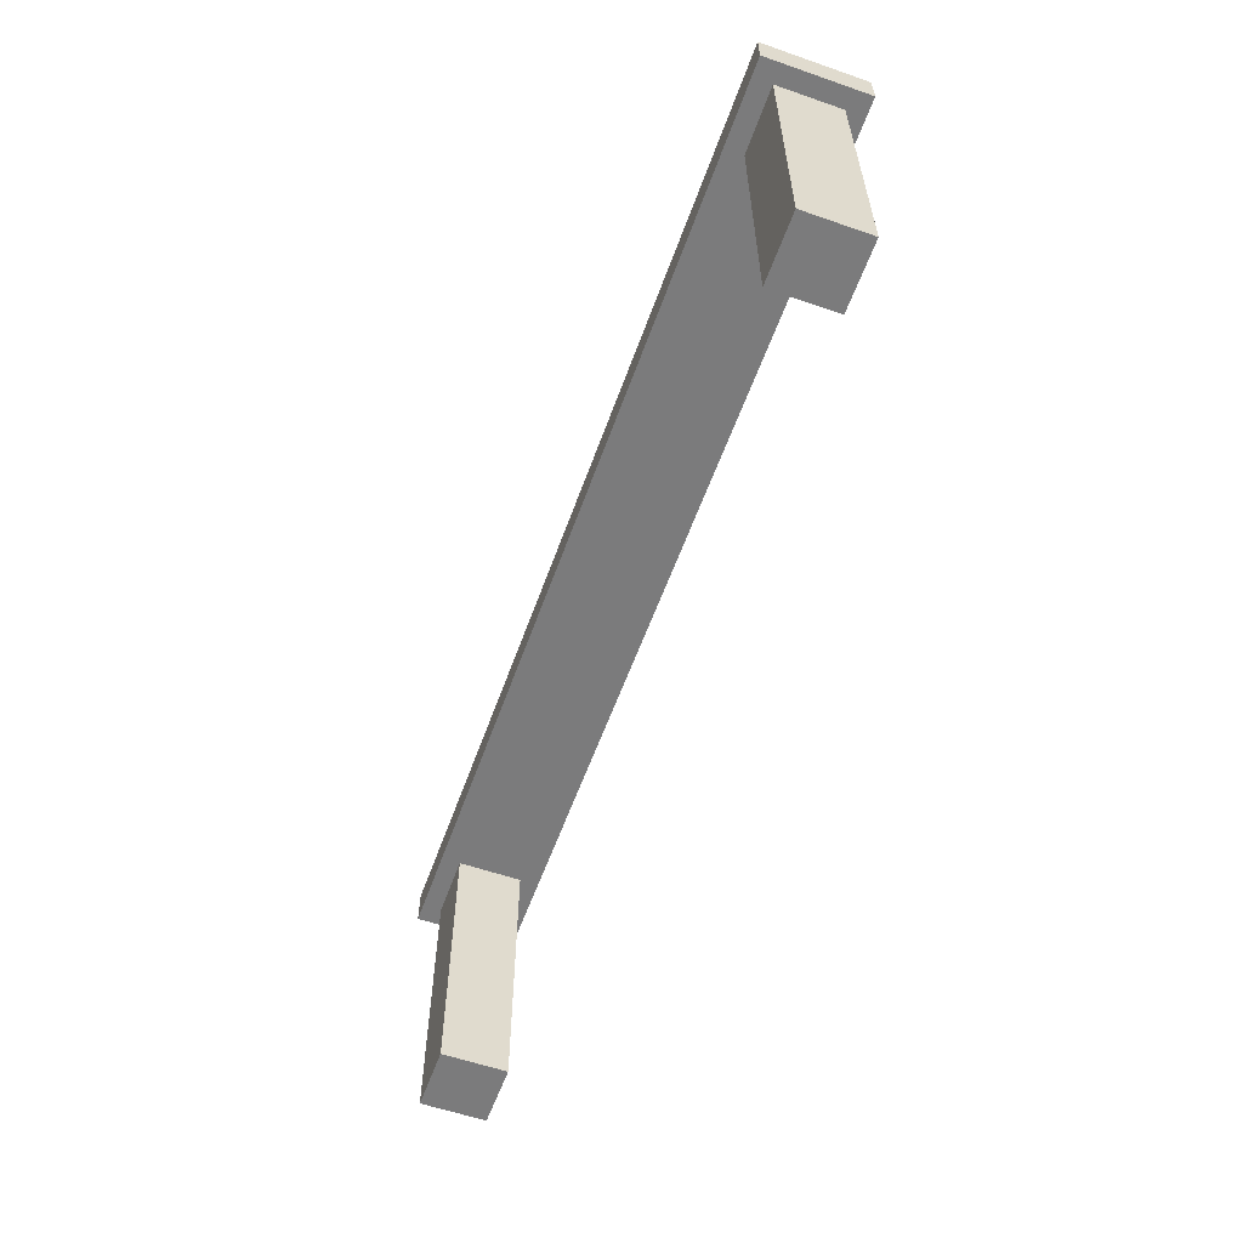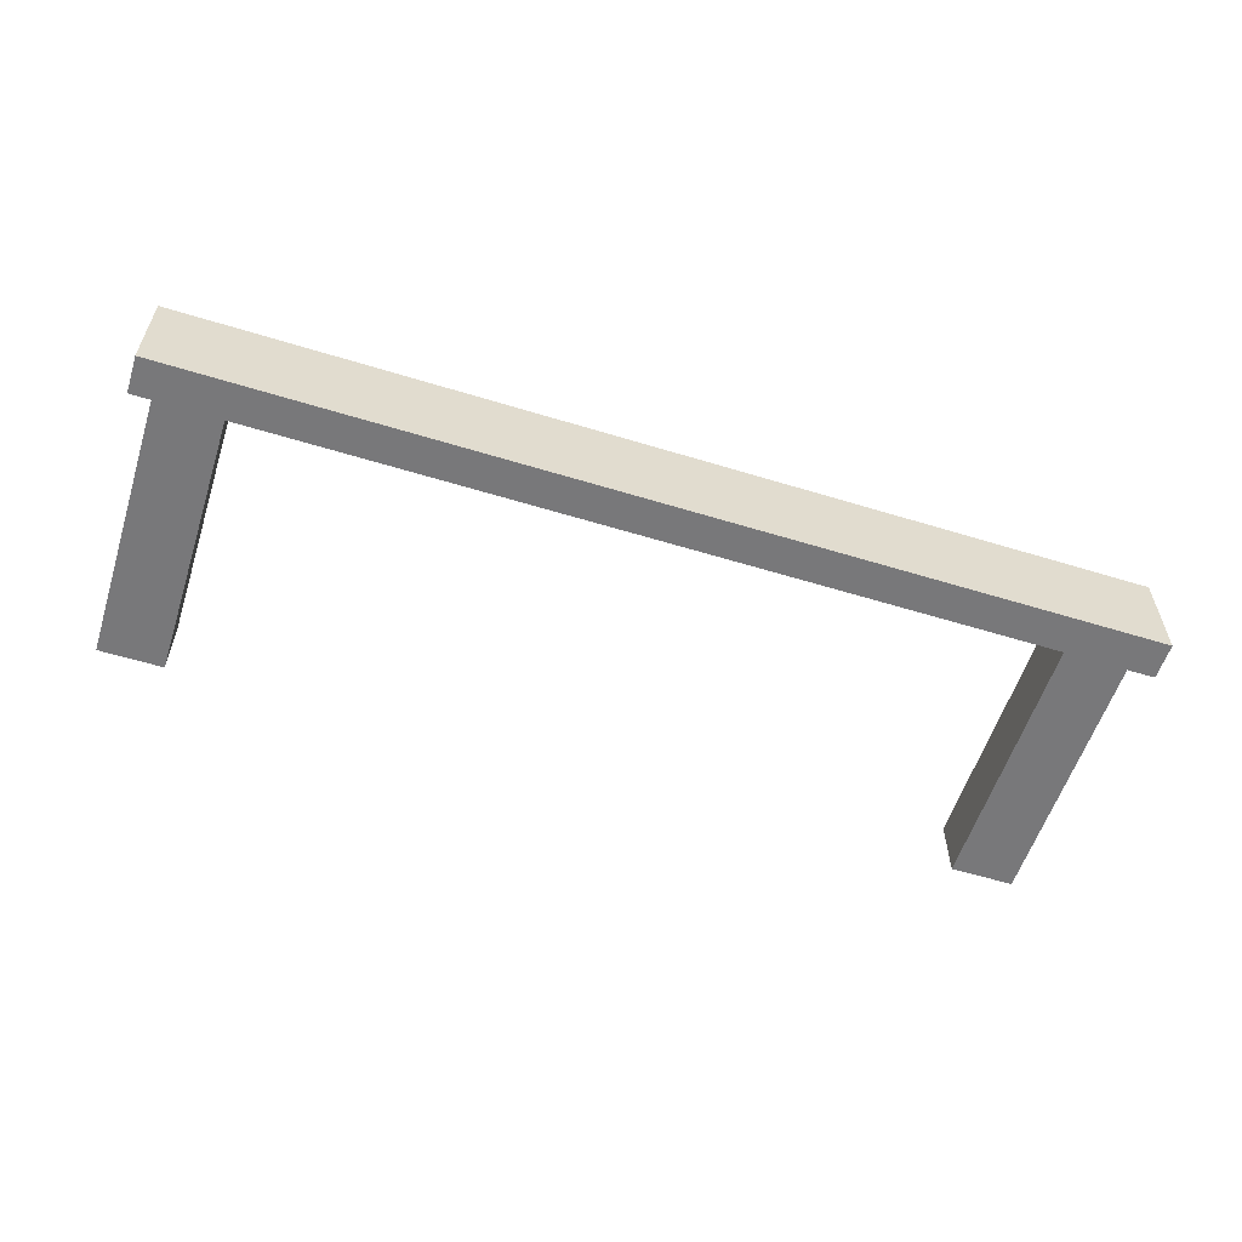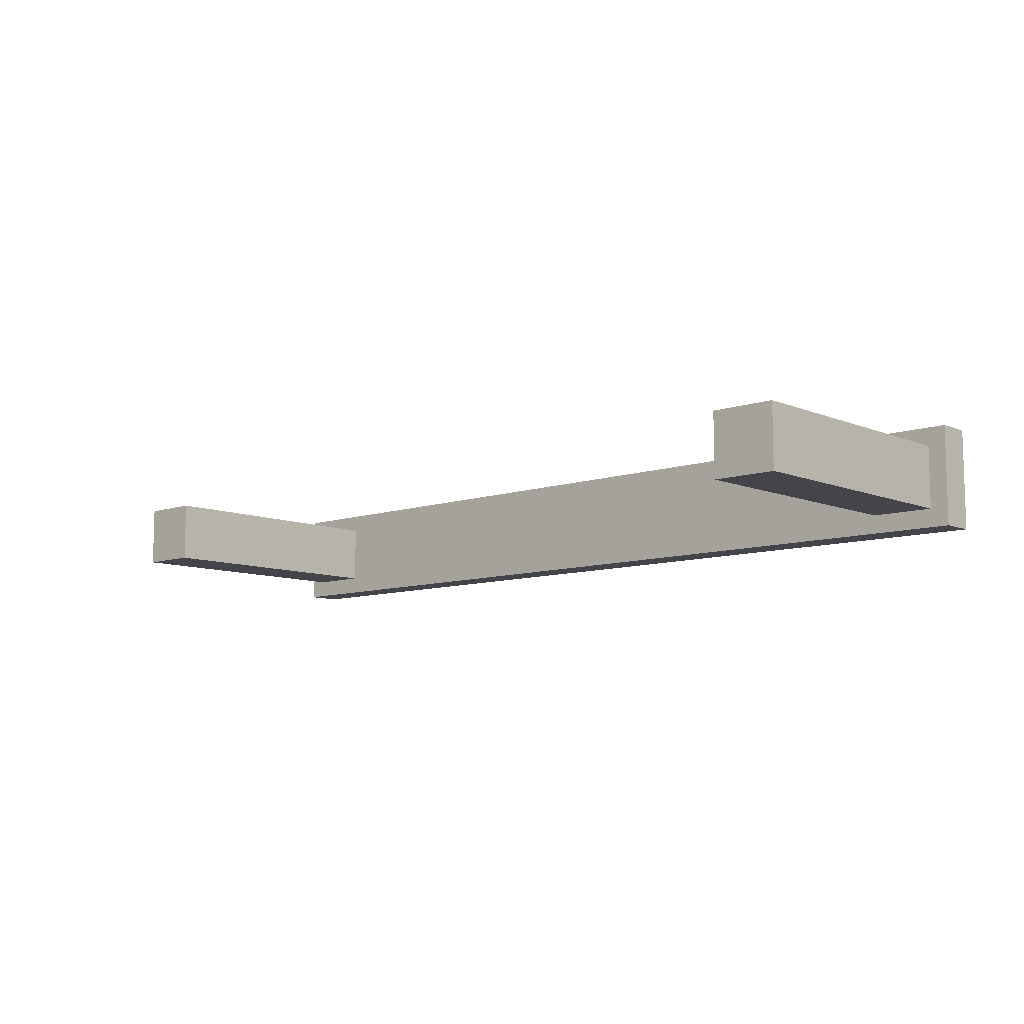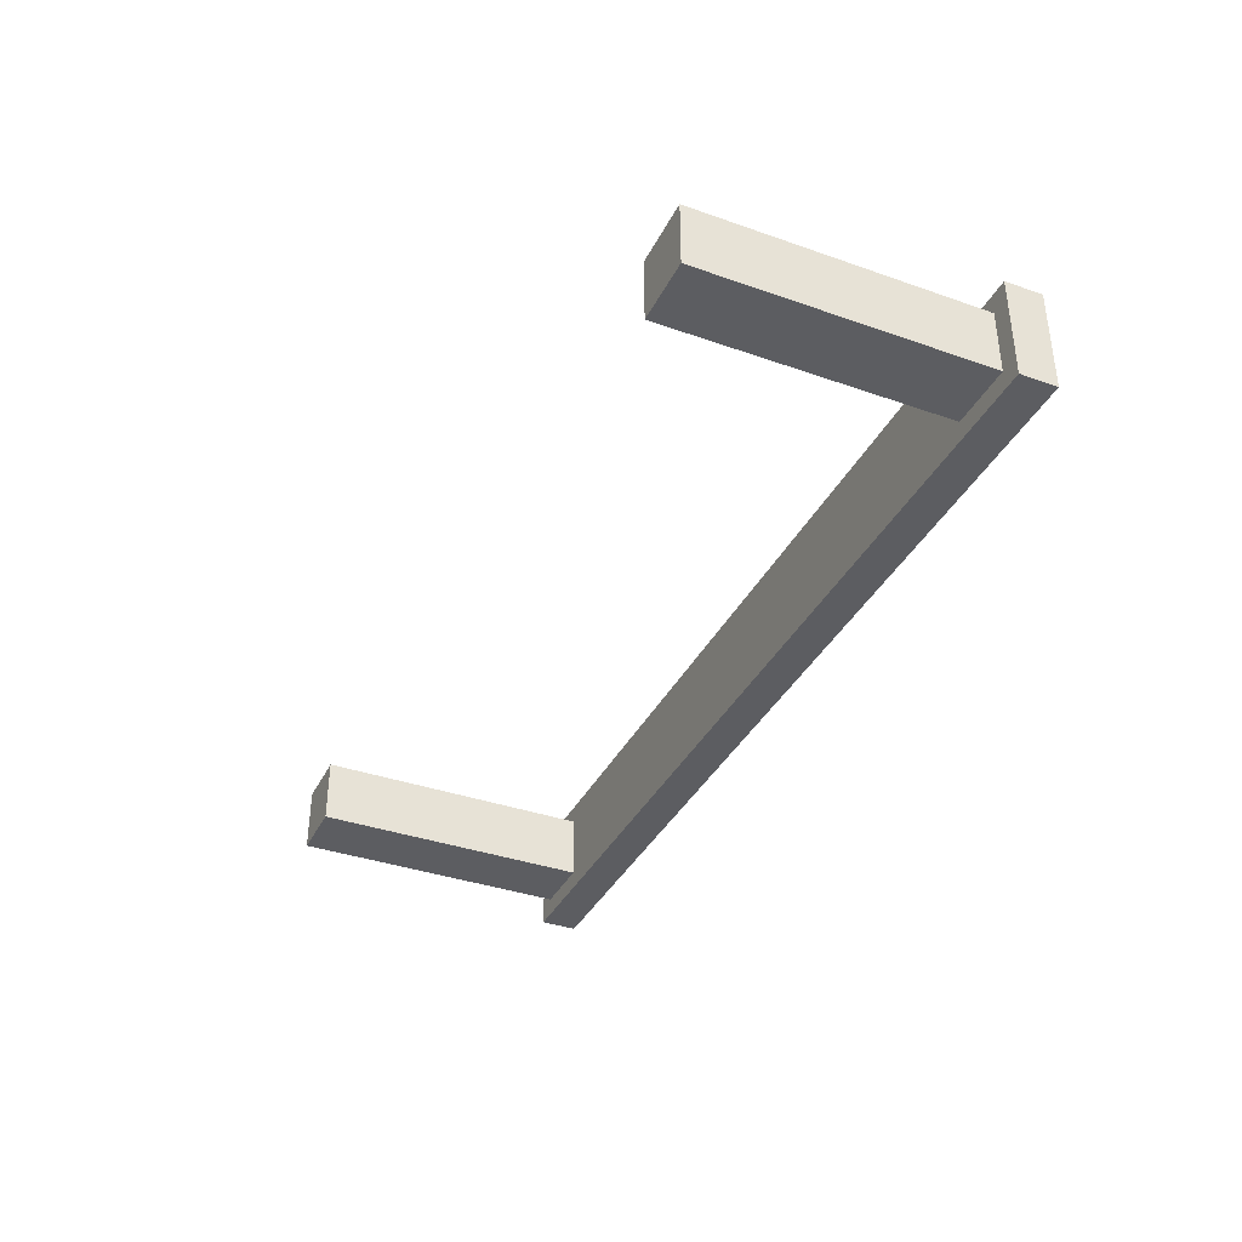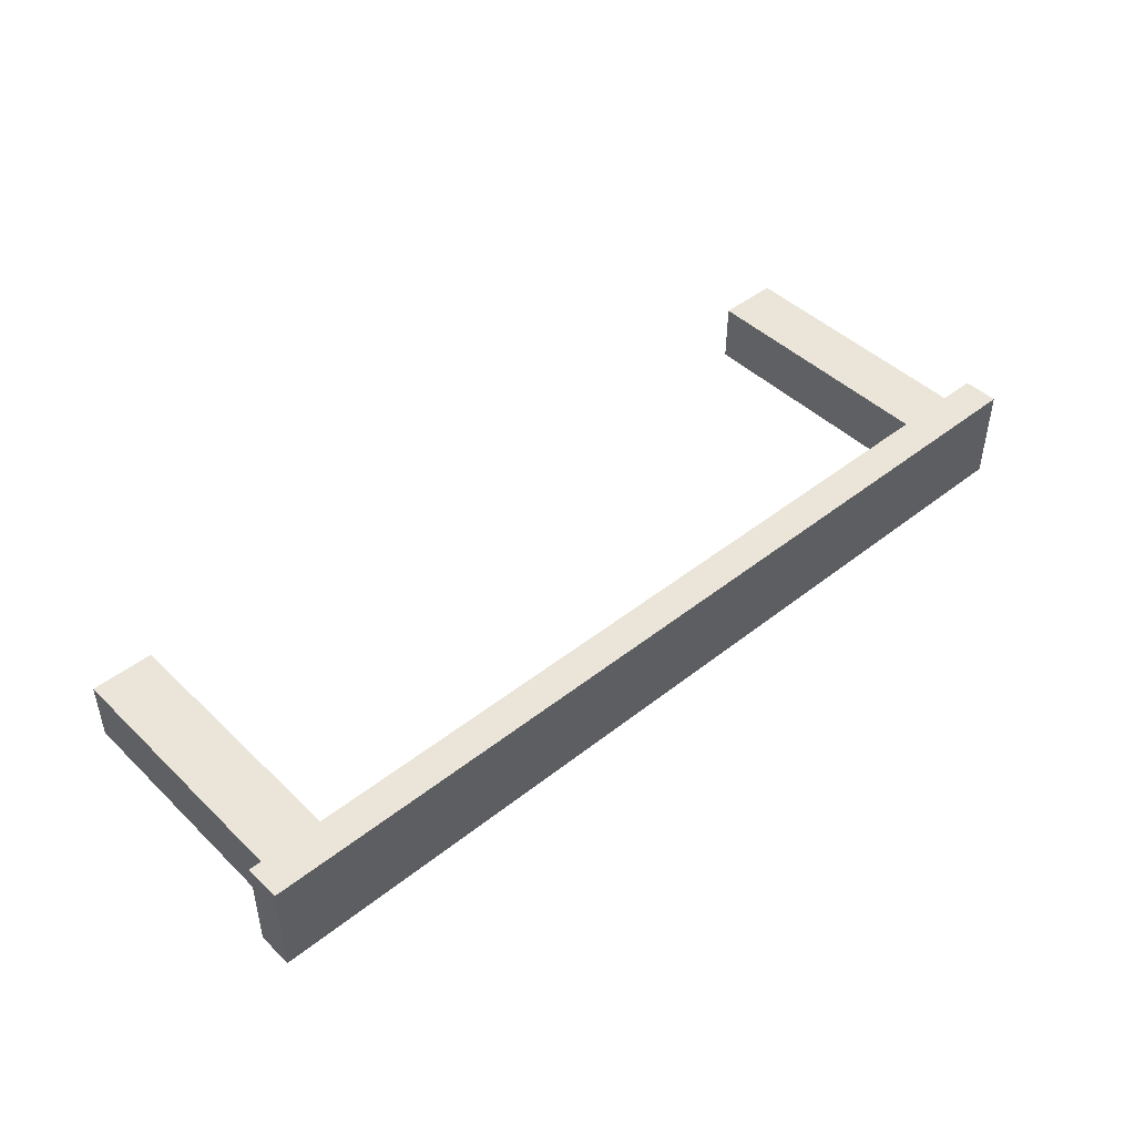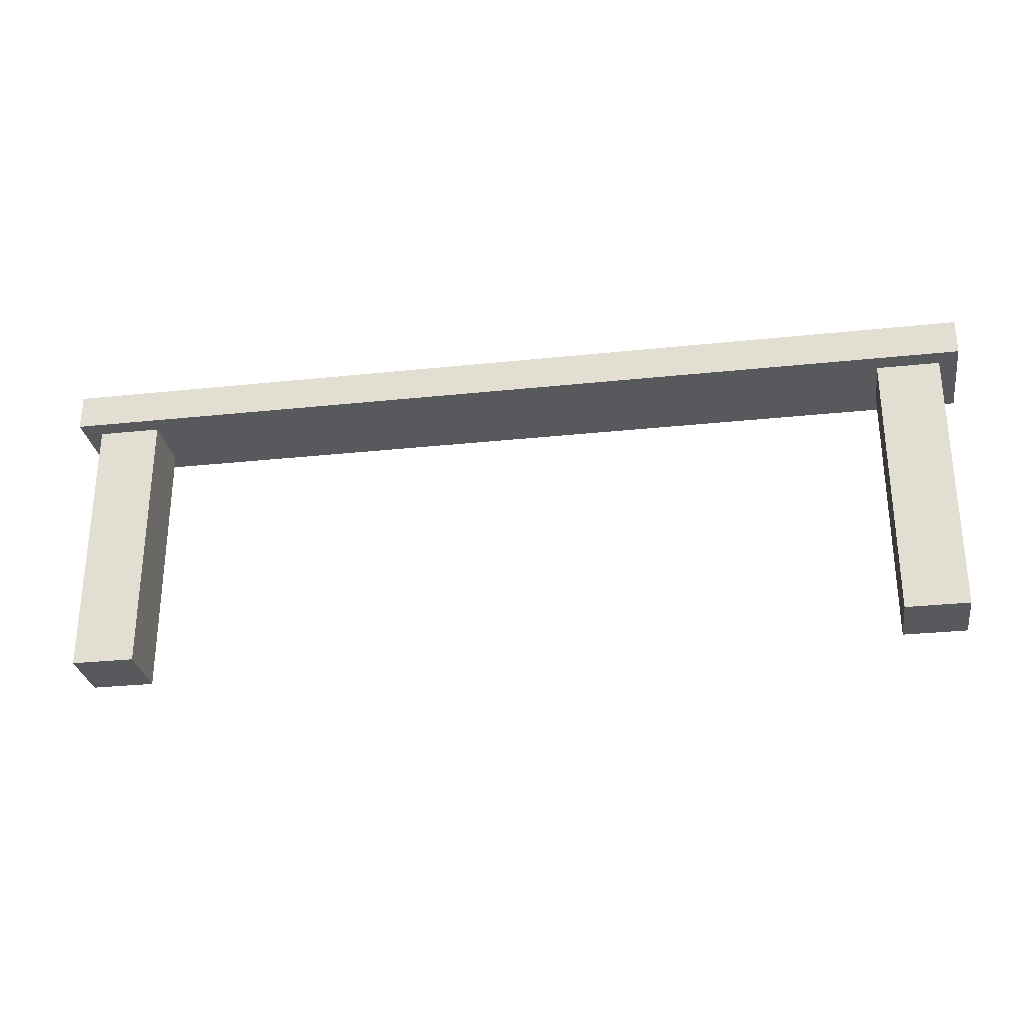
<metadata>
{"format":"obj","ext":"obj","renderer":"f3d","projection":"perspective","resolution":1024,"background":"white","views":[{"elev":-58.5,"azim":-109.7,"up":"+Y"},{"elev":-57.5,"azim":162.3,"up":"+Z"},{"elev":-9.2,"azim":42.4,"up":"+Z"},{"elev":-37.0,"azim":65.7,"up":"+Z"},{"elev":45.5,"azim":137.7,"up":"+Z"},{"elev":-29.0,"azim":-171.0,"up":"+Y"}]}
</metadata>
<code>
o fence_simpleHigh
v -0.43 0.305 0.5
v -0.43 -0 0.43
v -0.43 0.305 0.43
v -0.43 -0 0.5
v -0.5 0.305 0.43
v -0.5 -0 0.43
v -0.5 -0 0.5
v 0.5 0.305 0.5
v 0.43 -0 0.5
v 0.5 -0 0.5
v 0.43 0.305 0.5
v 0.5206 0.345 0.5206
v -0.5206 0.305 0.5206
v 0.5206 0.305 0.5206
v -0.5206 0.345 0.5206
v 0.5206 0.305 0.4094
v 0.43 0.305 0.43
v -0.5 0.305 0.5
v 0.5 0.305 0.43
v -0.5206 0.305 0.4094
v 0.5 -0 0.43
v 0.43 -0 0.43
v 0.5206 0.345 0.4094
v -0.5206 0.345 0.4094
f 1 2 3
f 2 1 4
f 5 2 6
f 2 5 3
f 7 2 4
f 2 7 6
f 8 9 10
f 9 8 11
f 12 13 14
f 13 12 15
f 14 8 16
f 8 14 13
f 8 13 11
f 11 13 17
f 17 13 1
f 1 13 18
f 18 13 5
f 19 16 8
f 16 19 20
f 20 19 17
f 20 5 13
f 20 17 3
f 3 17 1
f 20 3 5
f 17 21 22
f 21 17 19
f 12 16 23
f 16 12 14
f 24 16 20
f 16 24 23
f 13 24 20
f 24 13 15
f 8 21 19
f 21 8 10
f 9 17 22
f 17 9 11
f 9 21 10
f 21 9 22
f 24 12 23
f 12 24 15
f 1 7 4
f 7 1 18
f 7 5 6
f 5 7 18

</code>
